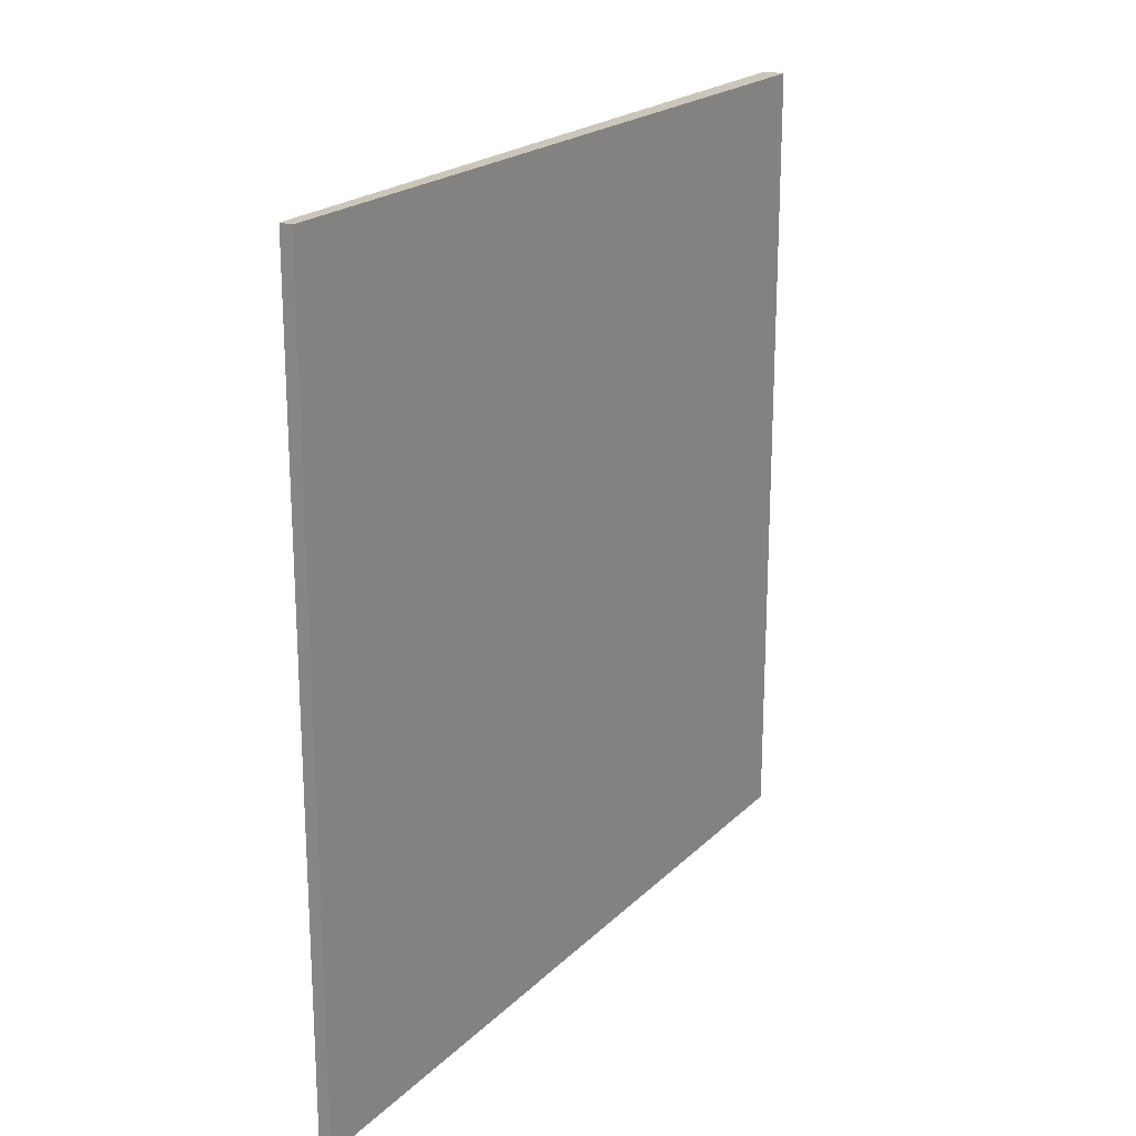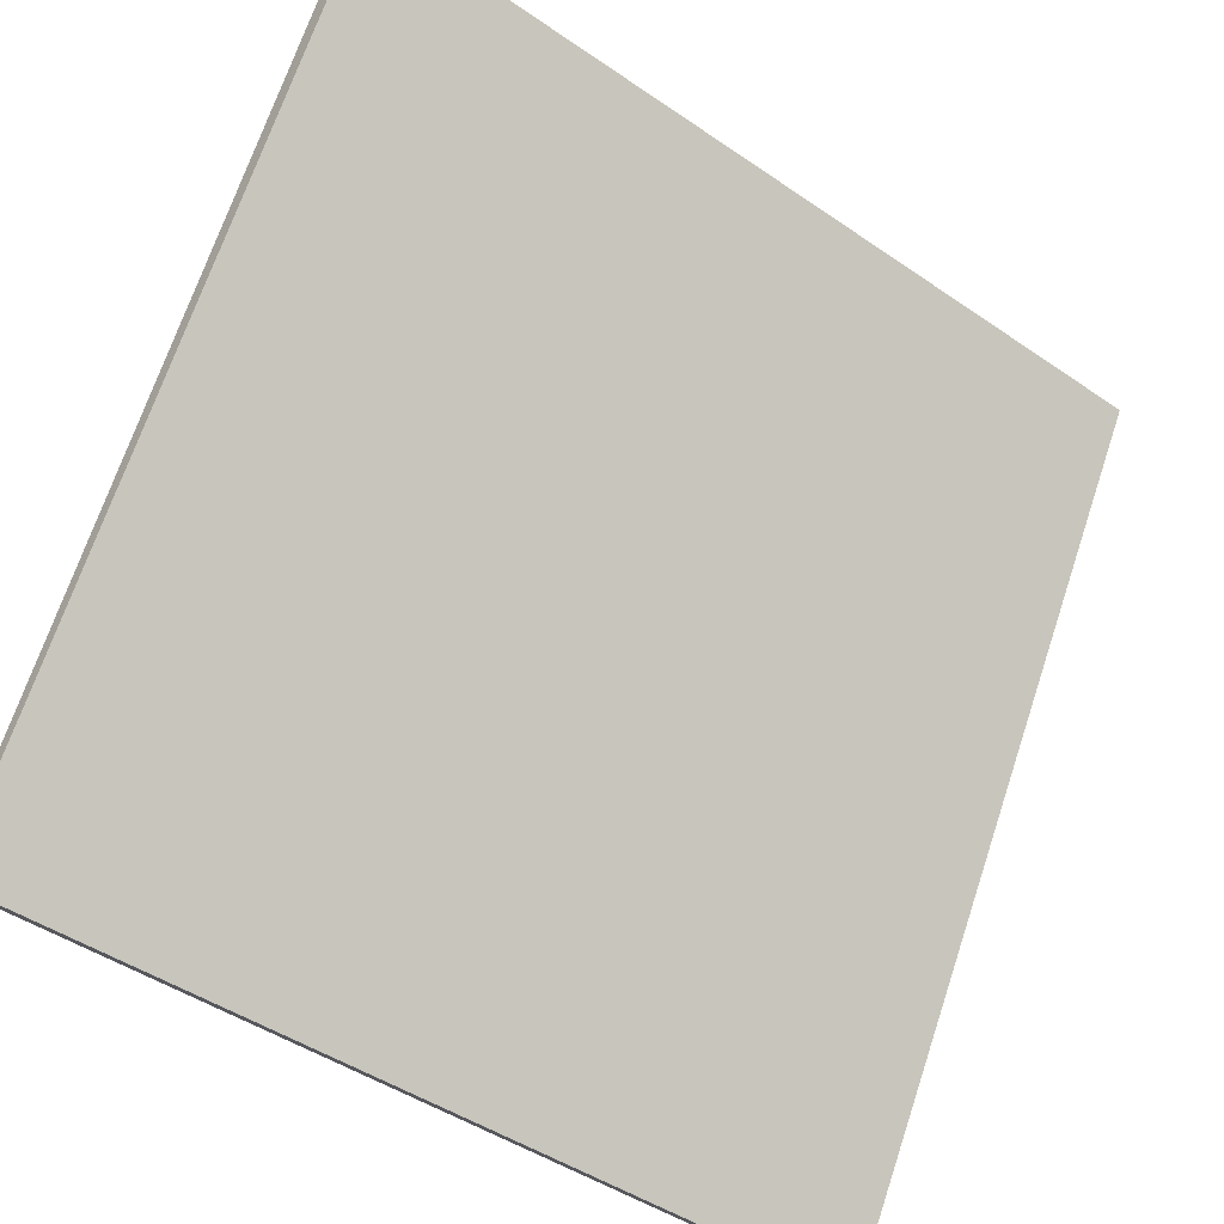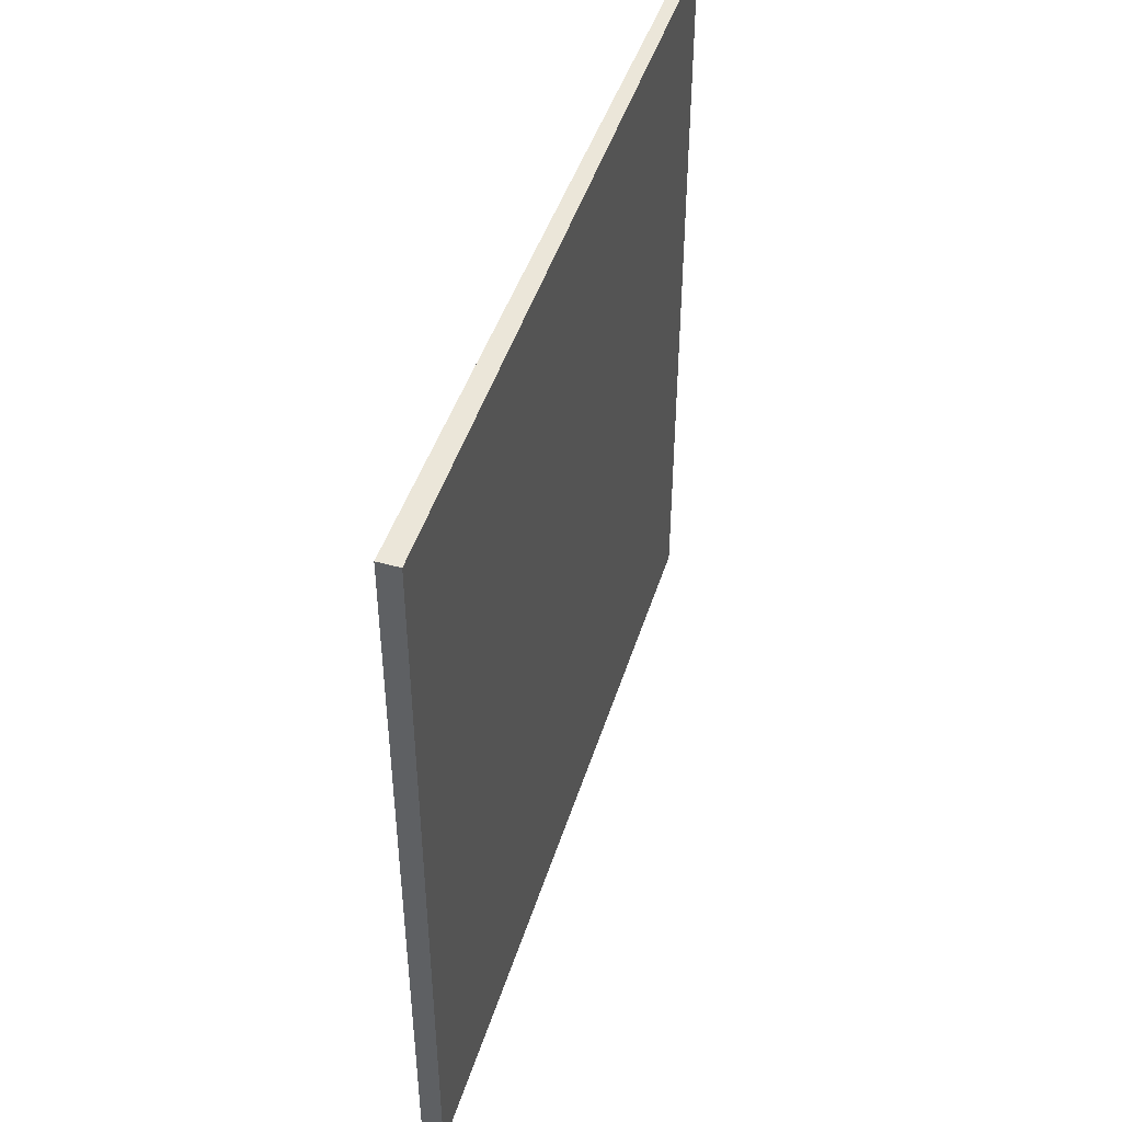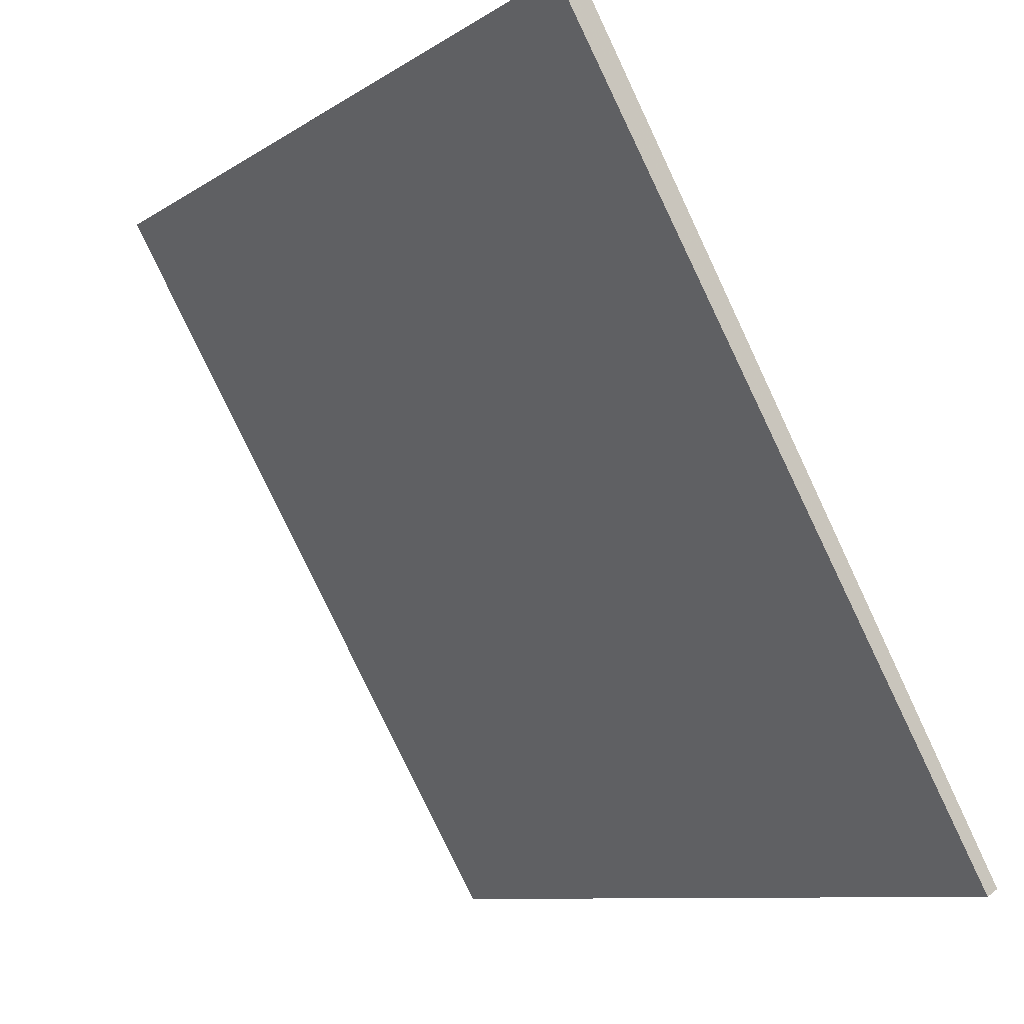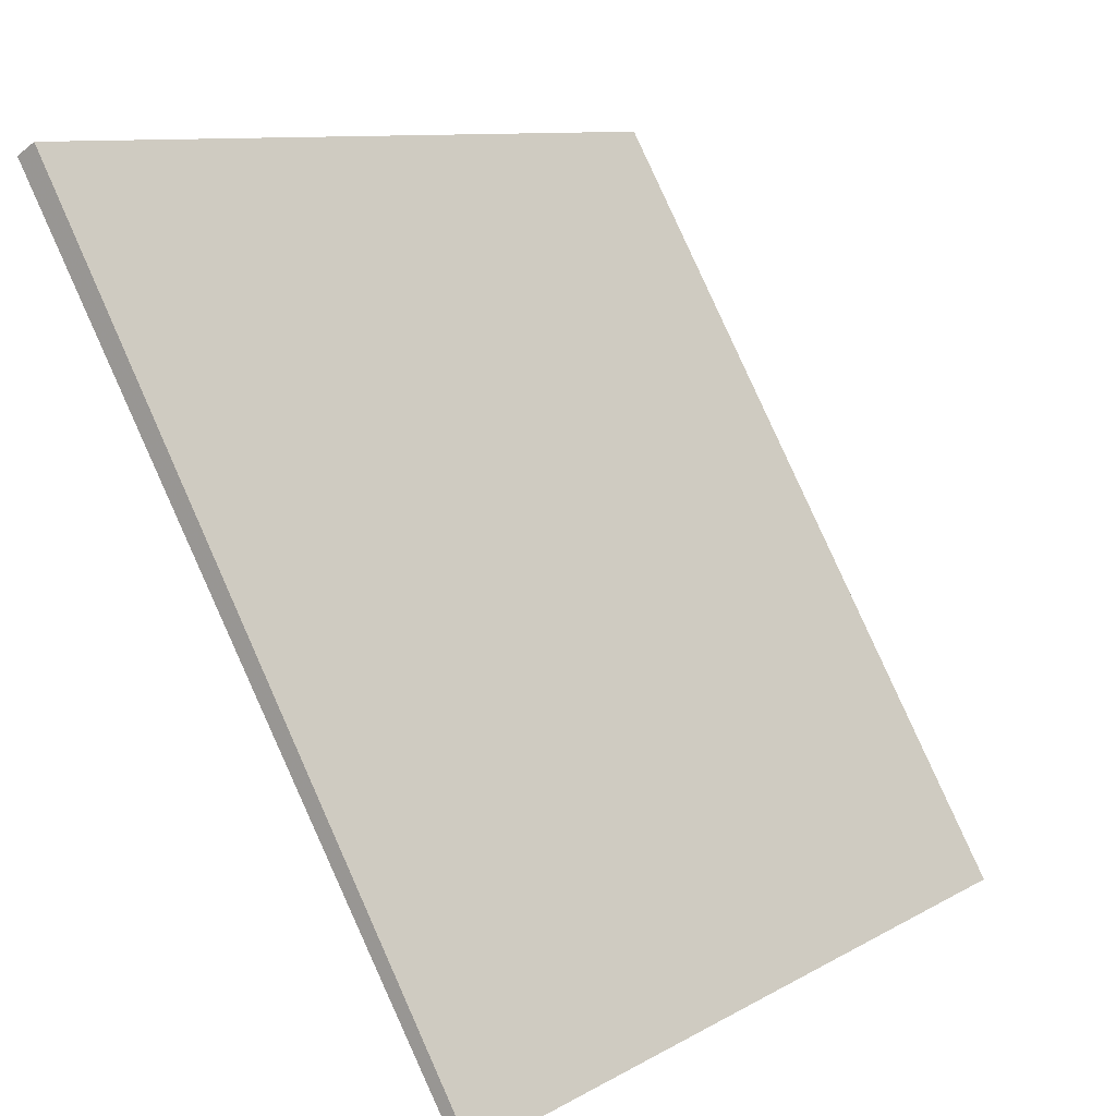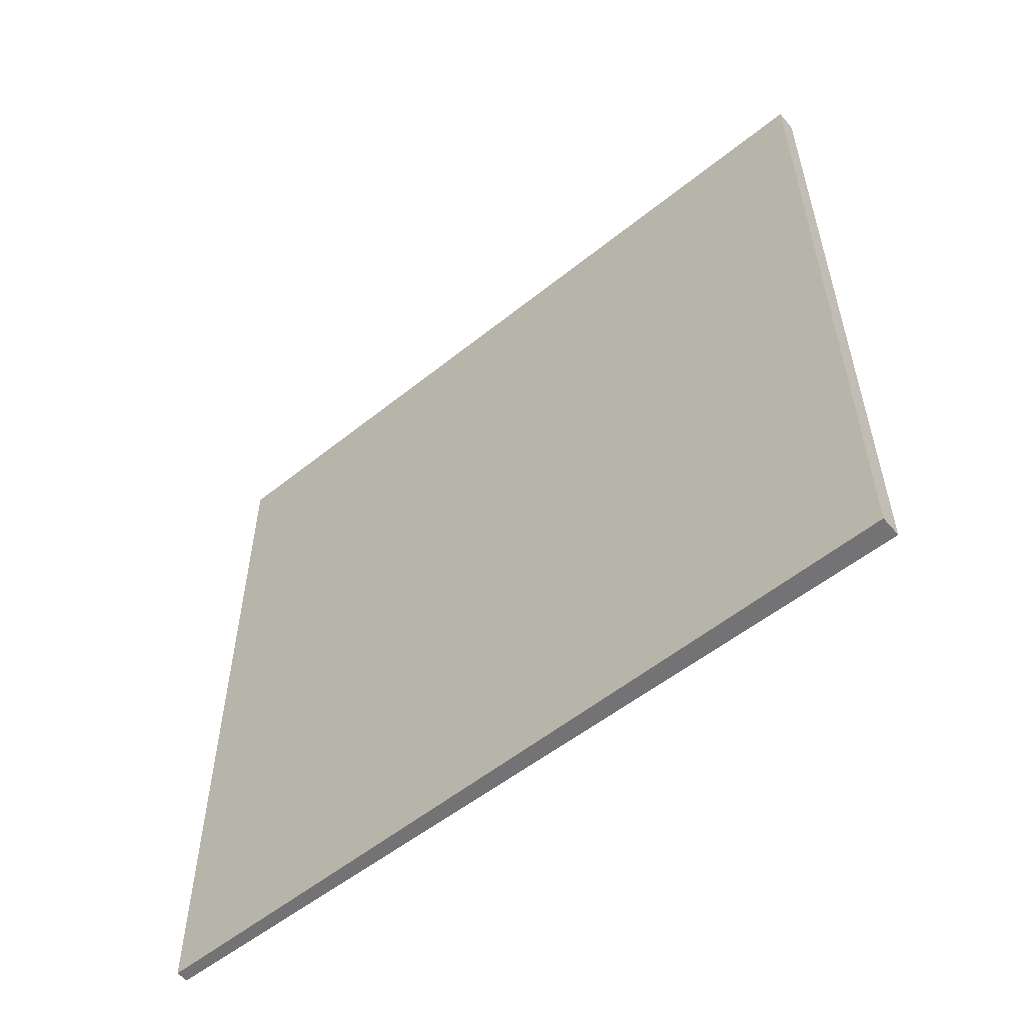
<metadata>
{"format":"obj","ext":"obj","renderer":"f3d","projection":"perspective","resolution":1024,"background":"white","views":[{"elev":20.8,"azim":61.3,"up":"+Z"},{"elev":-45.7,"azim":-128.4,"up":"+Y"},{"elev":46.8,"azim":-132.1,"up":"+Z"},{"elev":-9.3,"azim":-31.8,"up":"+Y"},{"elev":9.9,"azim":35.2,"up":"+Y"},{"elev":-56.0,"azim":160.1,"up":"+Z"}]}
</metadata>
<code>
v -6.899 100.5 -3.538
v -6.899 100.5 3.538
v -6.806 100.6 -3.538
v -6.806 100.6 3.538
v -10.5 106.6 -3.538
v -10.5 106.6 3.538
v -10.34 106.7 -3.538
v -10.34 106.7 3.538
f 1 3 4
f 4 2 1
f 5 6 8
f 8 7 5
f 1 2 6
f 6 5 1
f 3 7 8
f 8 4 3
f 1 5 7
f 7 3 1
f 2 4 8
f 8 6 2

</code>
